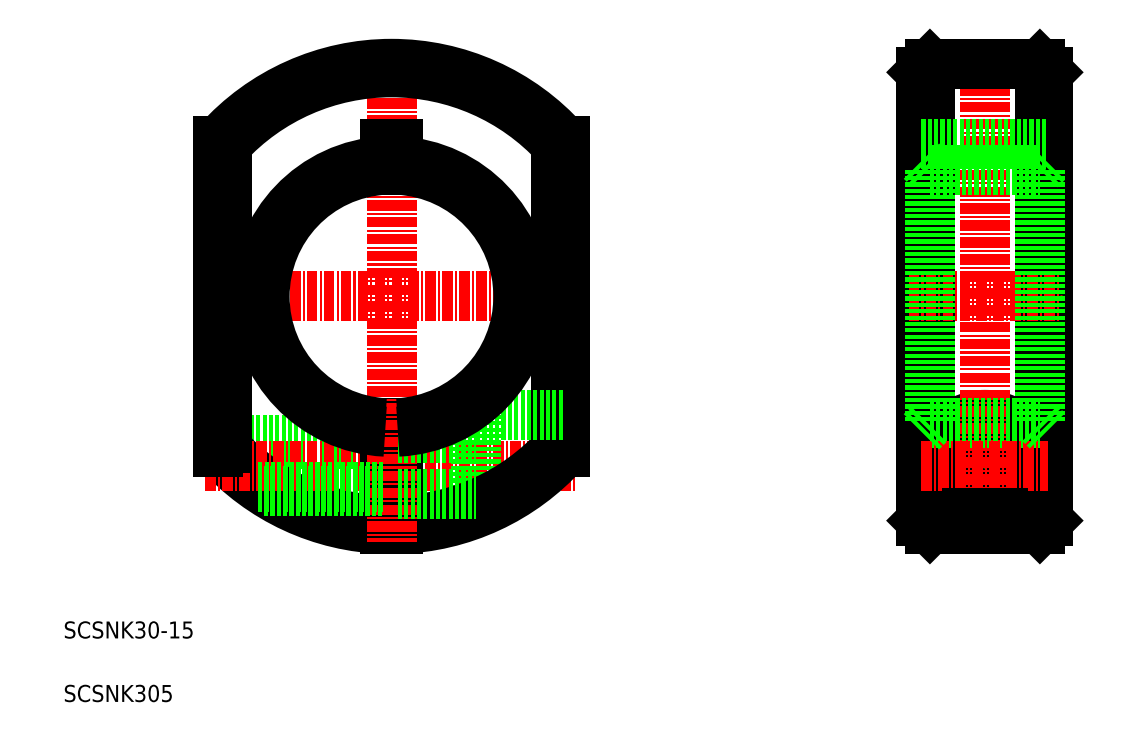
<metadata>
{"format":"dxf","ext":"dxf","renderer":"ezdxf+matplotlib","layout":"modelspace","background":"white","min_lineweight":24,"dpi":150}
</metadata>
<code>
0
SECTION
2
ENTITIES
0
LINE
8
0
10
78.71
20
123.4
30
0
11
98.46
21
123.4
31
0
0
LINE
8
0
10
78.71
20
123
30
0
11
98.46
21
123
31
0
0
ARC
8
0
10
99.21
20
140.4
30
0
40
27.5
50
221.8
51
268.4
0
ARC
8
0
10
99.21
20
140.4
30
0
40
26.5
50
222.6
51
268.4
0
LINE
8
CENTER
10
77.21
20
140.4
30
0
11
121.2
21
140.4
31
0
0
LINE
8
CENTER
10
77.21
20
120.4
30
0
11
121.2
21
120.4
31
0
0
TEXT
8
0
10
60.43
20
100
30
0
40
2
1
SCSNK30-15
0
LINE
8
0
10
79.71
20
122.5
30
0
11
79.71
21
158.4
31
0
0
LINE
8
0
10
78.71
20
158.8
30
0
11
78.71
21
122.1
31
0
0
LINE
8
0
10
109.2
20
126.4
30
0
11
109.2
21
114.8
31
0
0
LINE
8
0
10
98.46
20
125.5
30
0
11
98.46
21
113
31
0
0
LINE
8
0
10
99.96
20
125.5
30
0
11
99.96
21
113
31
0
0
ARC
8
0
10
99.21
20
140.4
30
0
40
27.5
50
271.6
51
318.2
0
ARC
8
0
10
99.21
20
140.4
30
0
40
26.5
50
271.6
51
317.4
0
LINE
8
CENTER
10
99.21
20
169.8
30
0
11
99.21
21
111.5
31
0
0
LINE
8
0
10
99.96
20
117.1
30
0
11
109.2
21
117.1
31
0
0
LINE
8
0
10
84.14
20
117.4
30
0
11
98.46
21
117.4
31
0
0
LINE
8
0
10
83.46
20
117.9
30
0
11
98.46
21
117.9
31
0
0
LINE
8
0
10
99.96
20
123.7
30
0
11
109.2
21
123.7
31
0
0
ARC
8
0
10
99.21
20
140.4
30
0
40
15
50
272.9
51
87.13
0
ARC
8
0
10
99.21
20
140.4
30
0
40
15
50
92.87
51
267.1
0
LINE
8
0
10
98.46
20
158.4
30
0
11
98.46
21
155.4
31
0
0
LINE
8
0
10
99.96
20
158.4
30
0
11
99.96
21
155.4
31
0
0
LINE
8
0
10
98.46
20
158.4
30
0
11
99.96
21
158.4
31
0
0
LINE
8
0
10
118.7
20
122.5
30
0
11
118.7
21
158.4
31
0
0
LINE
8
0
10
119.7
20
158.8
30
0
11
119.7
21
122.1
31
0
0
LINE
8
0
10
109.2
20
126.4
30
0
11
119.7
21
126.4
31
0
0
CIRCLE
8
0
10
169.4
20
120.4
30
0
40
3
0
CIRCLE
8
0
10
169.4
20
120.4
30
0
40
2.54
0
ARC
8
0
10
169.4
20
120.4
30
0
40
6
50
290.6
51
249.4
0
CIRCLE
8
0
10
169.4
20
120.4
30
0
40
3.3
0
LINE
8
0
10
176.9
20
166.9
30
0
11
176.9
21
113.9
31
0
0
LINE
8
0
10
175.9
20
167.9
30
0
11
175.9
21
112.9
31
0
0
LINE
8
0
10
162.9
20
167.9
30
0
11
162.9
21
112.9
31
0
0
LINE
8
0
10
161.9
20
166.9
30
0
11
161.9
21
113.9
31
0
0
LINE
8
CENTER
10
169.4
20
169.4
30
0
11
169.4
21
111.4
31
0
0
LINE
8
0
10
162.9
20
112.9
30
0
11
175.9
21
112.9
31
0
0
LINE
8
0
10
161.9
20
113.9
30
0
11
162.9
21
112.9
31
0
0
LINE
8
0
10
175.9
20
112.9
30
0
11
176.9
21
113.9
31
0
0
LINE
8
0
10
162.9
20
125.4
30
0
11
175.9
21
125.4
31
0
0
LINE
8
CENTER
10
160.4
20
140.4
30
0
11
178.4
21
140.4
31
0
0
LINE
8
CENTER
10
161.9
20
120.4
30
0
11
176.9
21
120.4
31
0
0
LINE
8
0
10
161.9
20
158.4
30
0
11
176.9
21
158.4
31
0
0
LINE
8
0
10
162.9
20
167.9
30
0
11
175.9
21
167.9
31
0
0
LINE
8
0
10
162.9
20
155.4
30
0
11
175.9
21
155.4
31
0
0
LINE
8
0
10
161.9
20
166.9
30
0
11
162.9
21
167.9
31
0
0
LINE
8
0
10
175.9
20
167.9
30
0
11
176.9
21
166.9
31
0
0
ARC
8
0
10
99.21
20
140.4
30
0
40
26.5
50
42.62
51
137.4
0
ARC
8
0
10
99.21
20
140.4
30
0
40
27.5
50
41.8
51
138.2
0
TEXT
8
0
10
60.43
20
92.51
30
0
40
2
1
SCSNK305
0
ARC
8
0
10
99.21
20
140.4
30
0
40
16
50
92.69
51
267.3
0
ARC
8
0
10
99.21
20
140.4
30
0
40
16
50
272.7
51
87.31
0
LINE
8
0
10
161.9
20
156.4
30
0
11
162.9
21
155.4
31
0
0
LINE
8
0
10
175.9
20
155.4
30
0
11
176.9
21
156.4
31
0
0
LINE
8
0
10
161.9
20
124.4
30
0
11
162.9
21
125.4
31
0
0
LINE
8
0
10
175.9
20
125.4
30
0
11
176.9
21
124.4
31
0
0
LINE
8
0
10
162.9
20
155.4
30
0
11
162.9
21
125.4
31
0
0
LINE
8
0
10
175.9
20
155.4
30
0
11
175.9
21
125.4
31
0
0
LINE
8
0
10
167.3
20
114.8
30
0
11
171.5
21
114.8
31
0
0
ENDSEC
0
EOF

</code>
